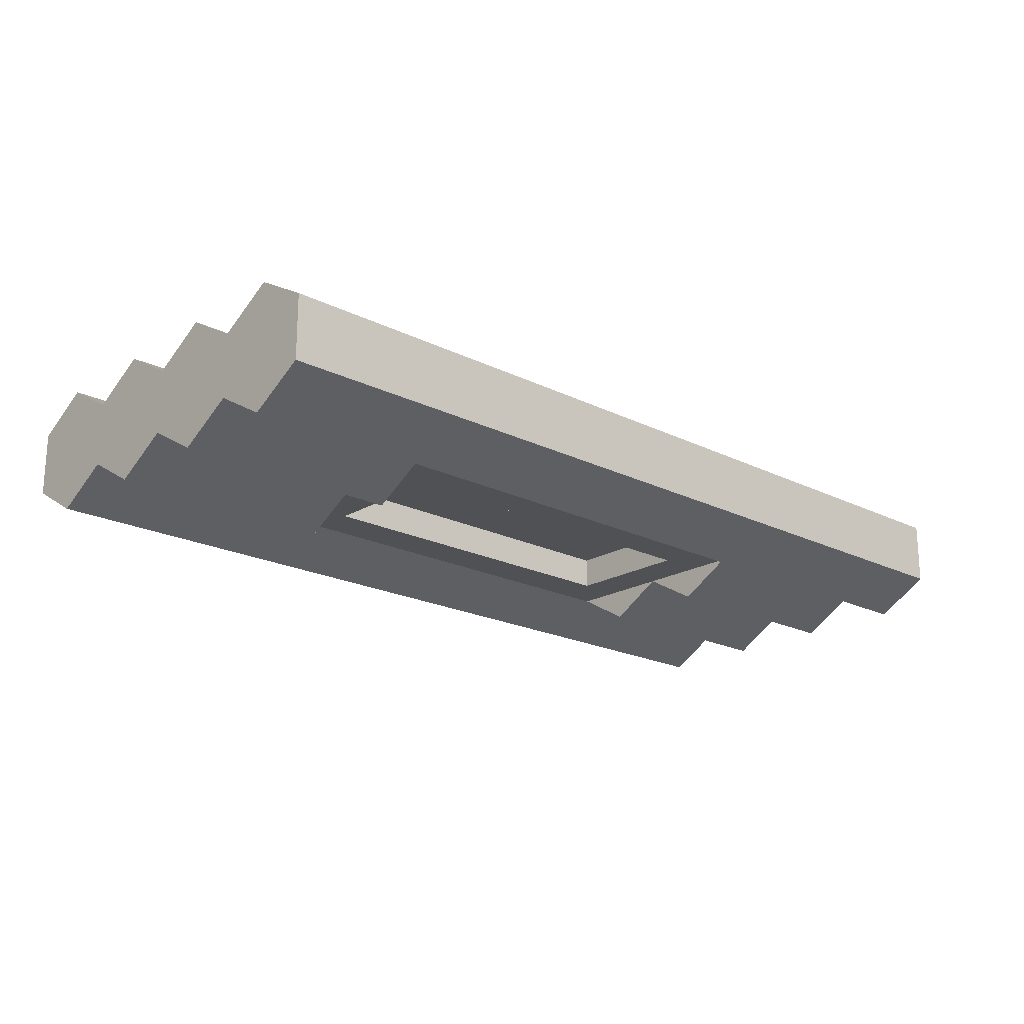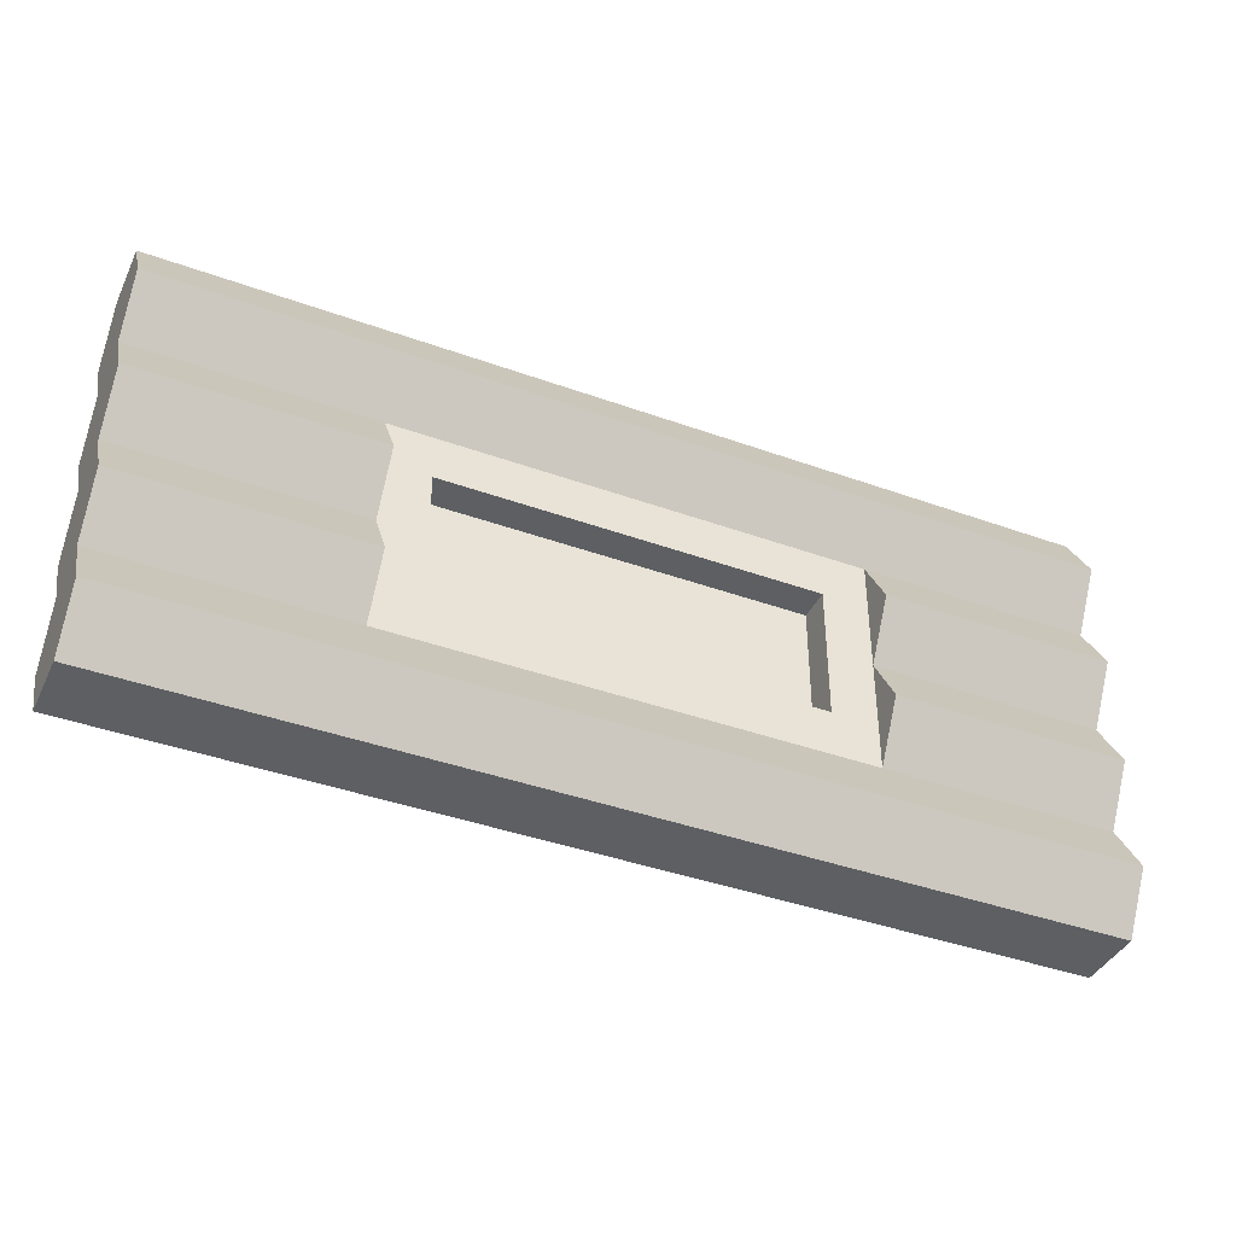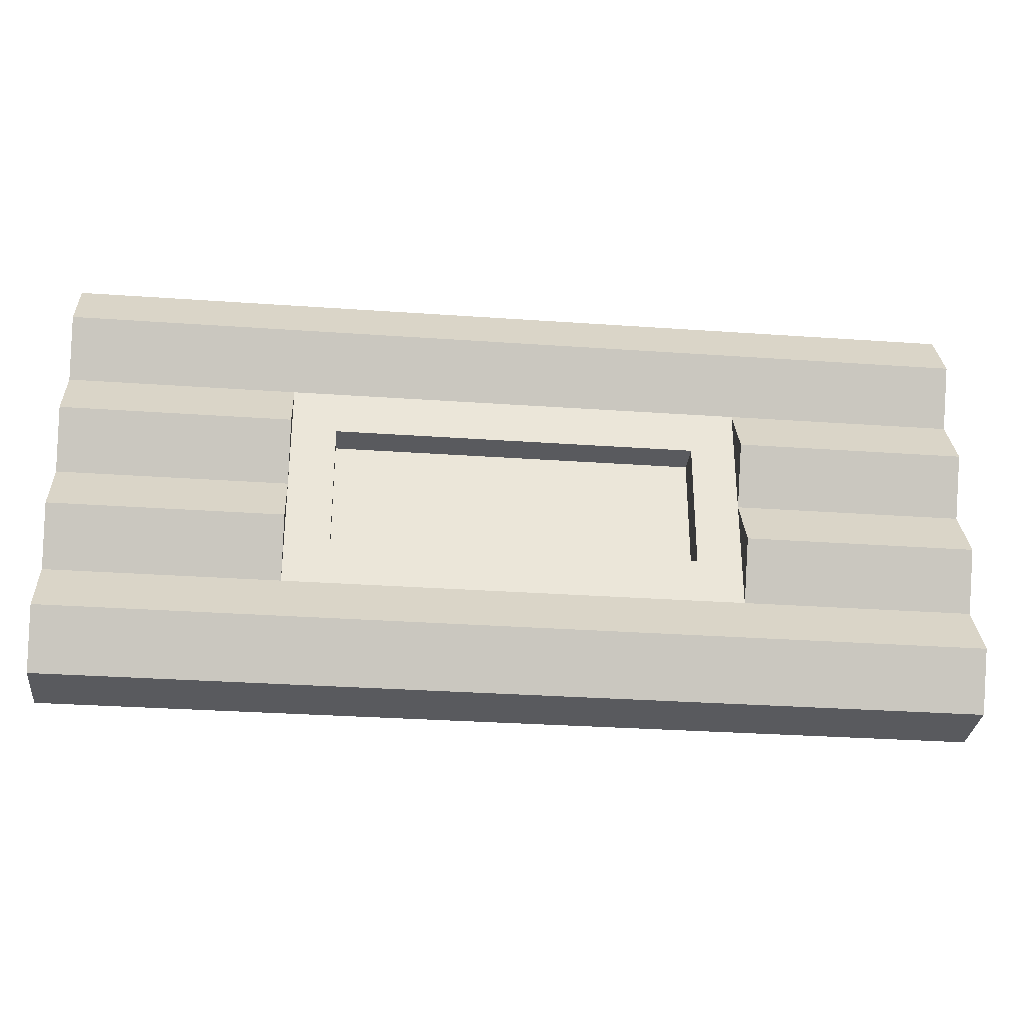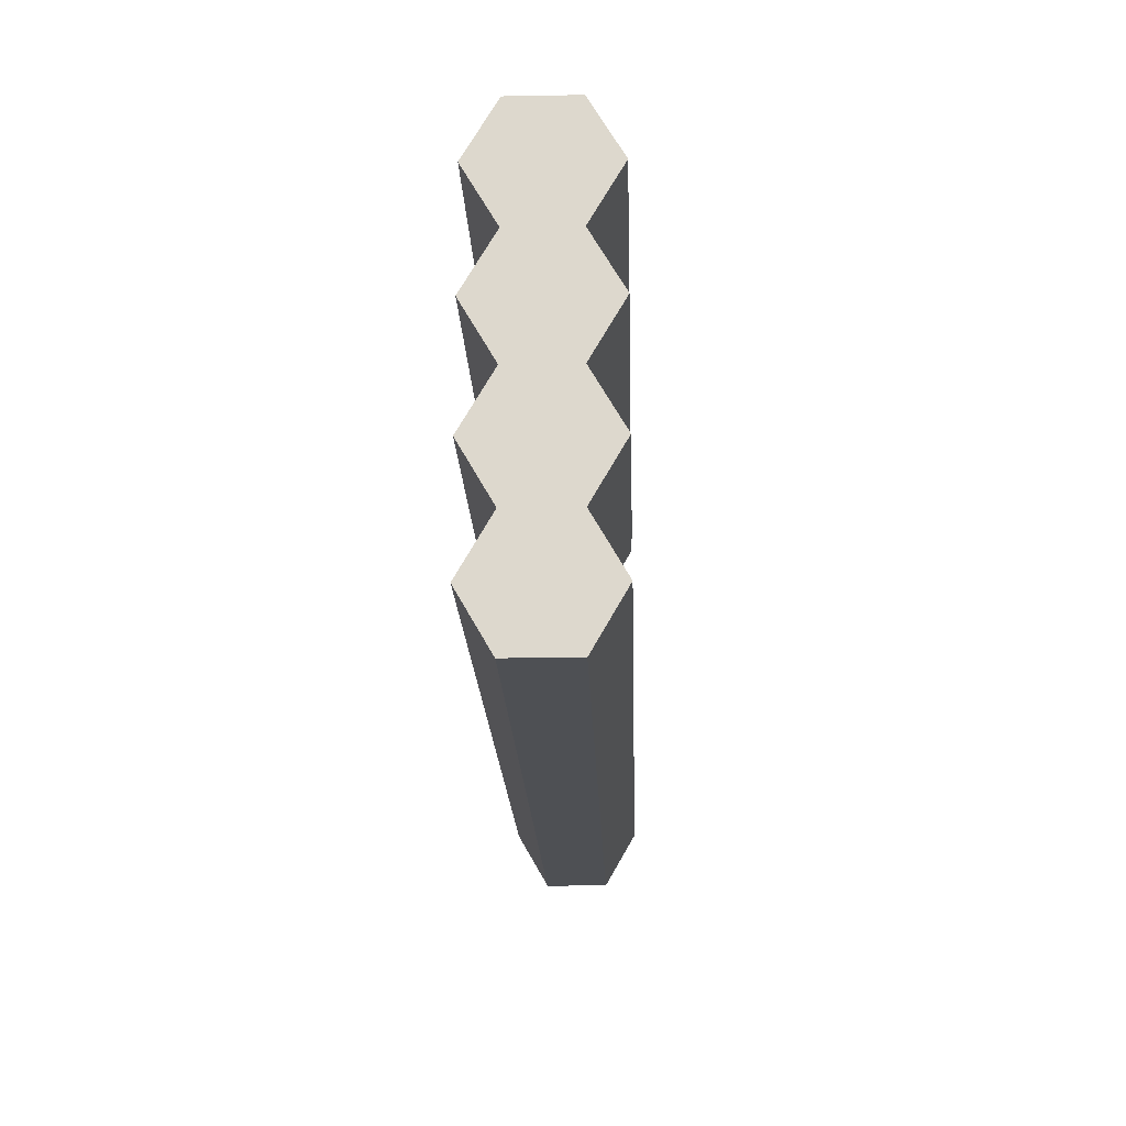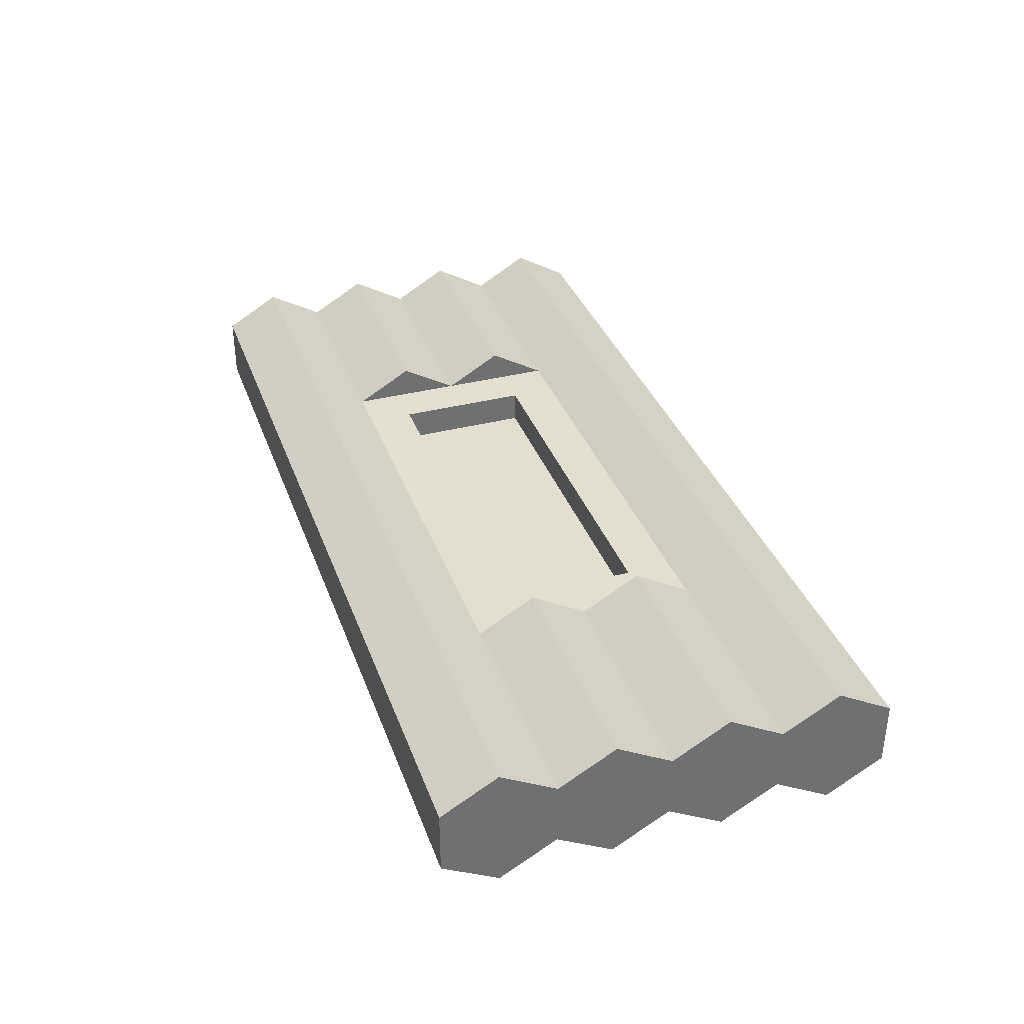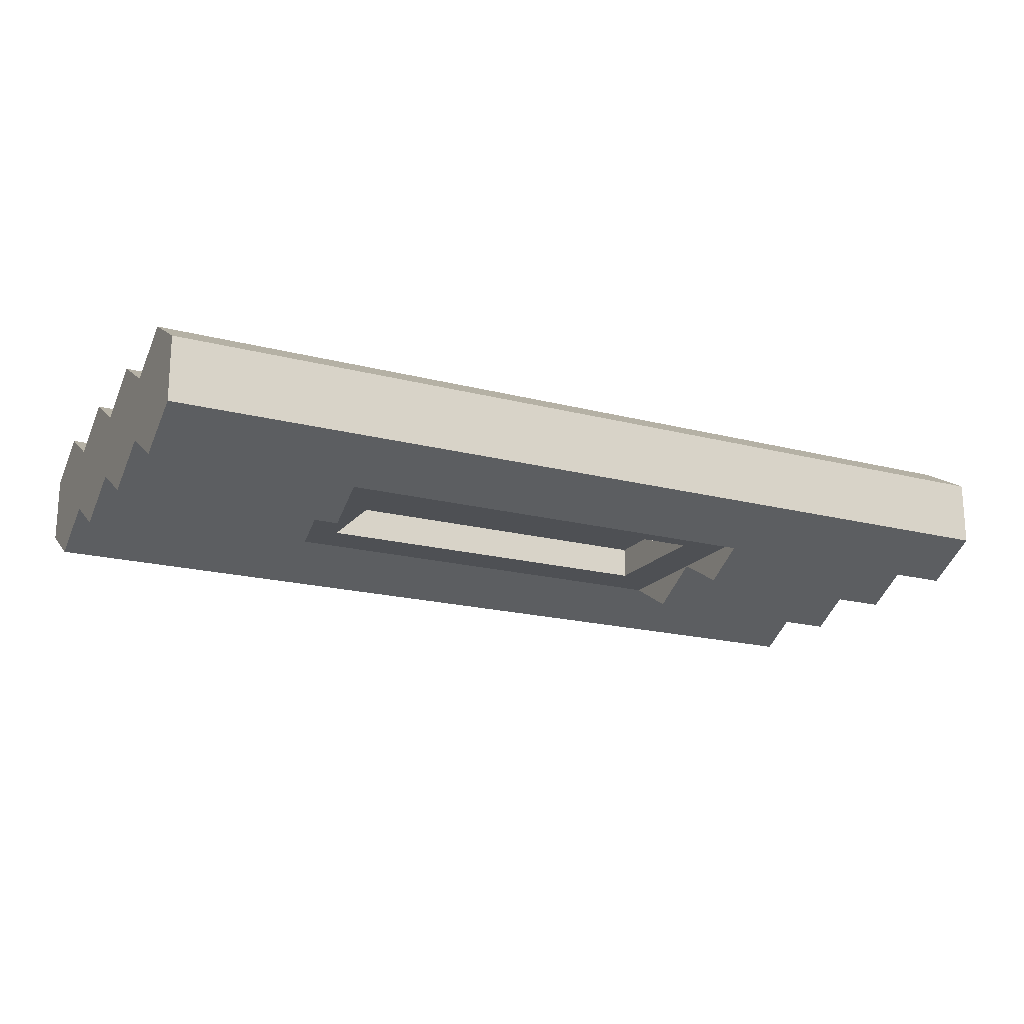
<metadata>
{"format":"obj","ext":"obj","renderer":"f3d","projection":"perspective","resolution":1024,"background":"white","views":[{"elev":-20.0,"azim":137.5,"up":"+Z"},{"elev":-40.2,"azim":156.0,"up":"+Y"},{"elev":-31.3,"azim":-5.7,"up":"+Y"},{"elev":-18.5,"azim":91.9,"up":"+Y"},{"elev":35.8,"azim":71.3,"up":"+Z"},{"elev":-18.9,"azim":-26.5,"up":"+Z"}]}
</metadata>
<code>
g cabinWindowHalf
v -0.2995 0.1711 -0.0351
v -0.2995 0.3153 -0.0351
v -0.2995 0.1711 -1.155e-14
v -0.2995 0.3153 -1.083e-14
v -0.2995 0.1711 0.0351
v -0.2995 0.3153 0.0351
v -0.7005 0.1711 -0.0351
v -0.7005 0.1711 -1.083e-14
v -0.7005 0.1711 0.0351
v -0.7005 0.3153 -0.0351
v -0.7005 0.3153 -1.083e-14
v -0.7005 0.3153 0.0351
v -0.25 0.1216 -0.0351
v -0.75 0.1216 -0.0351
v -0.75 0.2432 -0.0351
v -0.75 0.3648 -0.0351
v -0.25 0.2432 -0.0351
v -0.25 0.3648 -0.0351
v -0.25 0.1216 0.0351
v -0.25 0.2432 0.0351
v -0.25 0.3648 0.0351
v -0.75 0.3648 0.0351
v -0.75 0.1216 0.0351
v -0.75 0.2432 0.0351
v -0.75 0.1824 -0.0702
v -0.75 0.304 -0.0702
v -0.75 0.1824 0.0702
v -0.75 0.304 0.0702
v -0.25 0.1824 -0.0702
v -0.25 0.304 -0.0702
v -0.25 0.304 0.0702
v -0.25 0.1824 0.0702
v -1 0.2432 0.0351
v -1 0.304 0.0702
v -1 0.304 -0.0702
v -1 0.3648 -0.0351
v -1 0.2432 -0.0351
v -4.331e-15 0.1216 0.0351
v -4.331e-15 0.1824 0.0702
v -1 0.1824 -0.0702
v -8.663e-15 0.2432 0.0351
v -1 0.1216 -0.0351
v -1 0.3648 0.0351
v 0 3.522e-14 0.0351
v 0 -2.004e-32 0
v -1 -2.004e-32 0.0351
v -1 -2.004e-32 0
v -1.444e-15 3.522e-14 -0.0351
v -1 -2.004e-32 -0.0351
v -1 0.4256 0.0702
v -1.299e-14 0.3648 0.0351
v -1.299e-14 0.4256 0.0702
v -1 0.4256 -0.0702
v -1.733e-14 0.4256 -0.0702
v -1 0.4864 -0.0351
v -1.877e-14 0.4864 -0.0351
v -1 0.06079 0.0702
v -1 0.1216 0.0351
v 0 0.06079 0.0702
v -5.775e-15 0.1216 -0.0351
v -8.663e-15 0.1824 -0.0702
v -1 0.1824 0.0702
v -1.011e-14 0.2432 -0.0351
v -1.299e-14 0.304 -0.0702
v -1 0.4864 0.0351
v -1.733e-14 0.4864 0.0351
v -1.444e-14 0.3648 -0.0351
v -8.663e-15 0.304 0.0702
v -1 0.06079 -0.0702
v -4.331e-15 0.06079 -0.0702
f 2 1 3
f 3 4 2
f 4 3 5
f 5 6 4
f 3 1 7
f 7 8 3
f 5 3 8
f 8 9 5
f 8 7 10
f 10 11 8
f 8 11 12
f 12 9 8
f 2 4 11
f 11 10 2
f 11 4 6
f 6 12 11
f 7 13 14
f 14 15 7
f 15 10 7
f 15 16 10
f 16 2 10
f 13 7 1
f 1 17 13
f 1 2 17
f 2 18 17
f 2 16 18
f 5 9 19
f 19 20 5
f 20 6 5
f 20 21 6
f 21 22 6
f 23 19 9
f 9 24 23
f 9 12 24
f 12 22 24
f 12 6 22
f 14 25 15
f 15 26 16
f 23 24 27
f 24 22 28
f 29 13 17
f 30 17 18
f 21 20 31
f 20 19 32
f 34 33 24
f 24 28 34
f 26 35 36
f 36 16 26
f 15 37 35
f 35 26 15
f 32 19 38
f 38 39 32
f 25 40 37
f 37 15 25
f 20 32 39
f 39 41 20
f 14 42 40
f 40 25 14
f 43 34 28
f 28 22 43
f 45 44 46
f 46 47 45
f 48 45 47
f 47 49 48
f 50 43 22
f 22 21 50
f 21 51 50
f 51 52 50
f 54 53 55
f 55 56 54
f 58 57 59
f 59 19 58
f 59 38 19
f 19 23 58
f 60 13 29
f 29 61 60
f 62 58 23
f 23 27 62
f 63 17 30
f 30 64 63
f 65 50 52
f 52 66 65
f 33 62 27
f 27 24 33
f 64 30 18
f 18 67 64
f 57 46 44
f 44 59 57
f 16 36 53
f 53 18 16
f 53 67 18
f 53 54 67
f 31 20 41
f 41 68 31
f 70 69 42
f 42 14 70
f 14 13 70
f 13 60 70
f 48 49 69
f 69 70 48
f 58 46 57
f 47 46 58
f 47 58 43
f 47 43 65
f 47 65 55
f 47 55 36
f 47 36 37
f 47 37 42
f 49 47 42
f 42 69 49
f 58 33 43
f 33 58 62
f 43 33 34
f 43 50 65
f 53 36 55
f 35 37 36
f 40 42 37
f 21 31 68
f 68 51 21
f 65 66 56
f 56 55 65
f 61 29 17
f 17 63 61
f 60 61 63
f 60 63 45
f 60 45 48
f 48 70 60
f 63 67 45
f 63 64 67
f 67 56 45
f 67 54 56
f 56 66 45
f 66 38 45
f 66 41 38
f 66 51 41
f 51 66 52
f 51 68 41
f 38 41 39
f 44 45 38
f 38 59 44
f 3 8 11
f 11 4 3
f 3 11 8
f 11 3 4
g cabinWindowHalf
f 2 1 3
f 3 4 2
f 4 3 5
f 5 6 4
f 3 1 7
f 7 8 3
f 5 3 8
f 8 9 5
f 8 7 10
f 10 11 8
f 8 11 12
f 12 9 8
f 2 4 11
f 11 10 2
f 11 4 6
f 6 12 11
f 7 13 14
f 14 15 7
f 15 10 7
f 15 16 10
f 16 2 10
f 13 7 1
f 1 17 13
f 1 2 17
f 2 18 17
f 2 16 18
f 5 9 19
f 19 20 5
f 20 6 5
f 20 21 6
f 21 22 6
f 23 19 9
f 9 24 23
f 9 12 24
f 12 22 24
f 12 6 22
f 14 25 15
f 15 26 16
f 23 24 27
f 24 22 28
f 29 13 17
f 30 17 18
f 21 20 31
f 20 19 32
f 34 33 24
f 24 28 34
f 26 35 36
f 36 16 26
f 15 37 35
f 35 26 15
f 32 19 38
f 38 39 32
f 25 40 37
f 37 15 25
f 20 32 39
f 39 41 20
f 14 42 40
f 40 25 14
f 43 34 28
f 28 22 43
f 45 44 46
f 46 47 45
f 48 45 47
f 47 49 48
f 50 43 22
f 22 21 50
f 21 51 50
f 51 52 50
f 54 53 55
f 55 56 54
f 58 57 59
f 59 19 58
f 59 38 19
f 19 23 58
f 60 13 29
f 29 61 60
f 62 58 23
f 23 27 62
f 63 17 30
f 30 64 63
f 65 50 52
f 52 66 65
f 33 62 27
f 27 24 33
f 64 30 18
f 18 67 64
f 57 46 44
f 44 59 57
f 16 36 53
f 53 18 16
f 53 67 18
f 53 54 67
f 31 20 41
f 41 68 31
f 70 69 42
f 42 14 70
f 14 13 70
f 13 60 70
f 48 49 69
f 69 70 48
f 58 46 57
f 47 46 58
f 47 58 43
f 47 43 65
f 47 65 55
f 47 55 36
f 47 36 37
f 47 37 42
f 49 47 42
f 42 69 49
f 58 33 43
f 33 58 62
f 43 33 34
f 43 50 65
f 53 36 55
f 35 37 36
f 40 42 37
f 21 31 68
f 68 51 21
f 65 66 56
f 56 55 65
f 61 29 17
f 17 63 61
f 60 61 63
f 60 63 45
f 60 45 48
f 48 70 60
f 63 67 45
f 63 64 67
f 67 56 45
f 67 54 56
f 56 66 45
f 66 38 45
f 66 41 38
f 66 51 41
f 51 66 52
f 51 68 41
f 38 41 39
f 44 45 38
f 38 59 44
f 3 8 11
f 11 4 3
f 3 11 8
f 11 3 4

</code>
